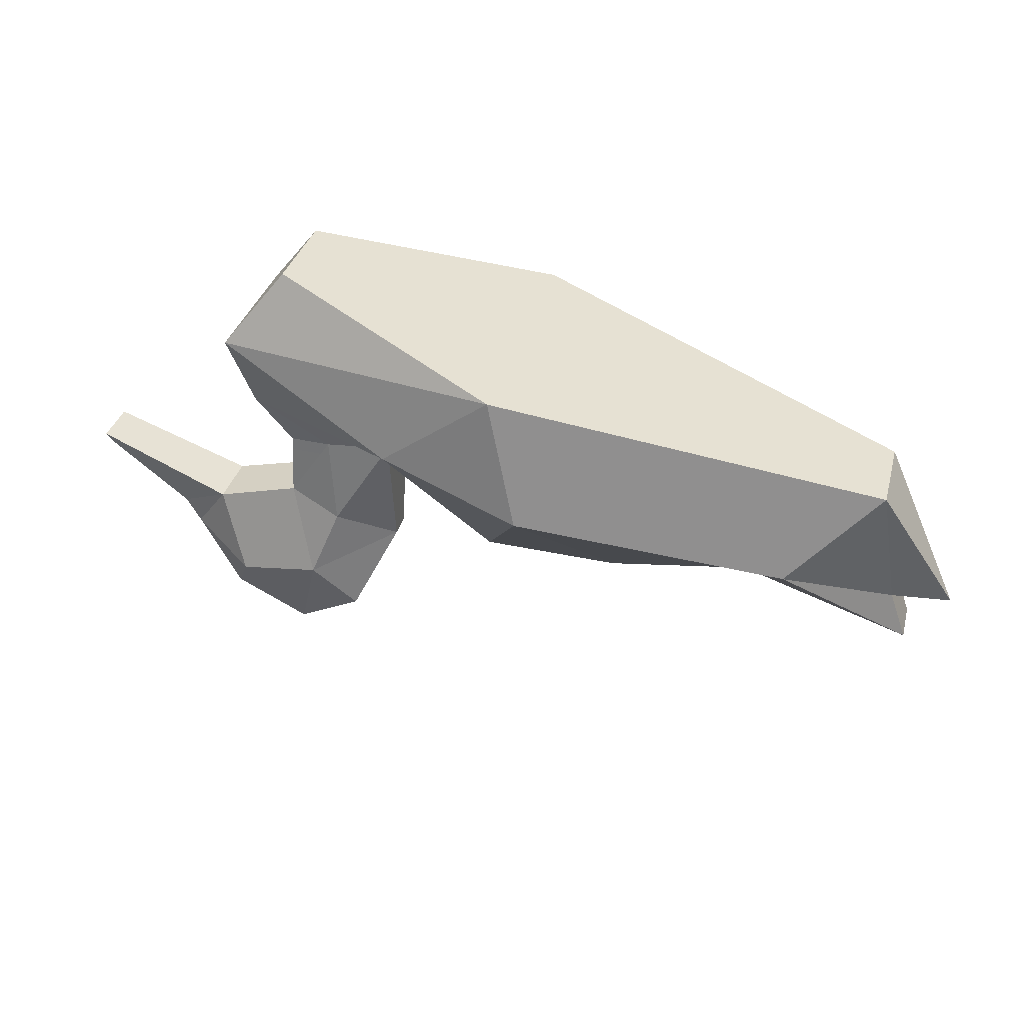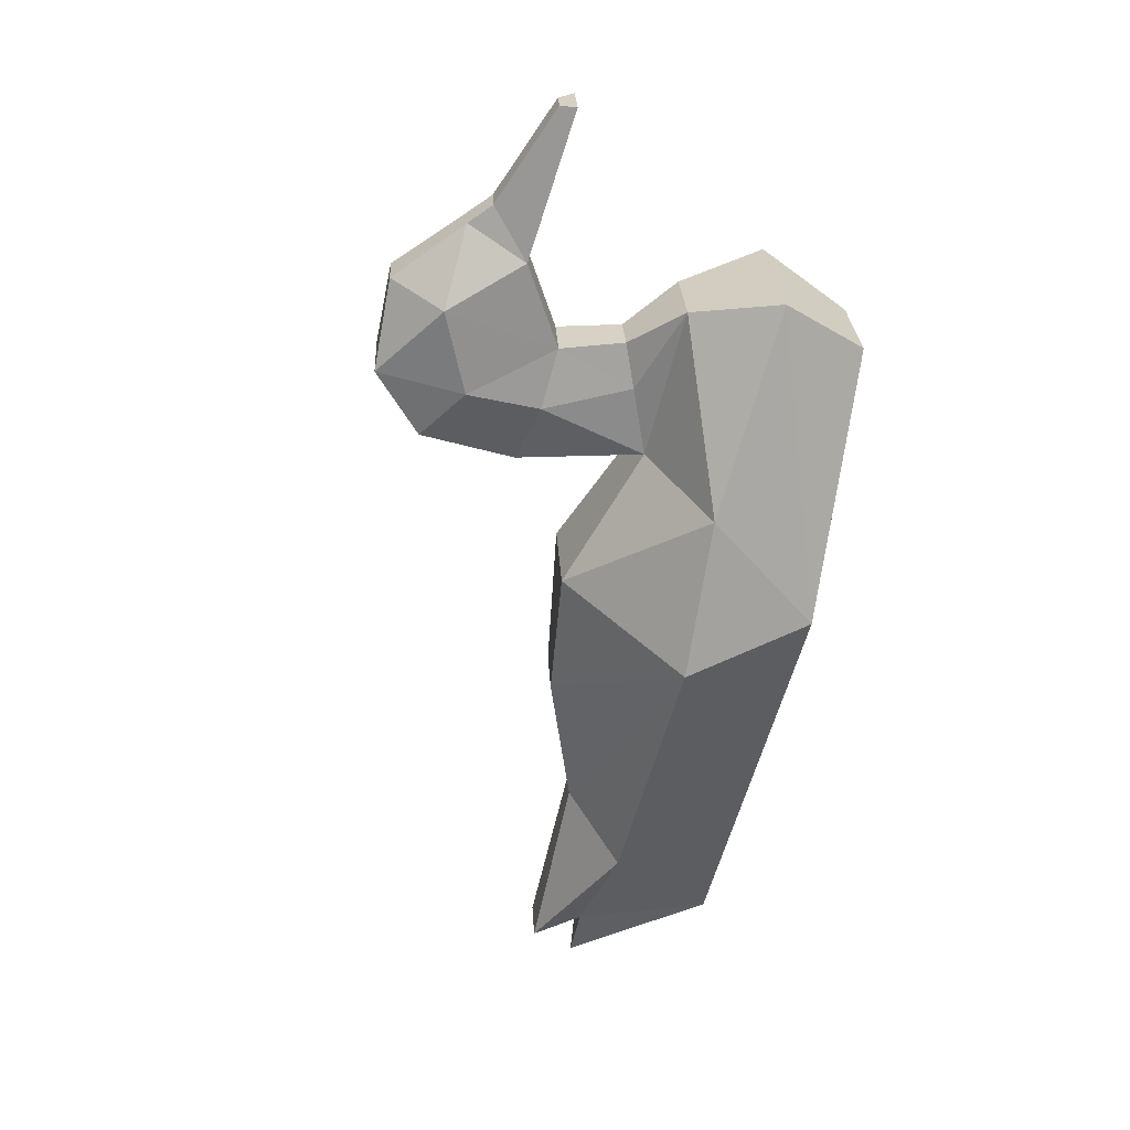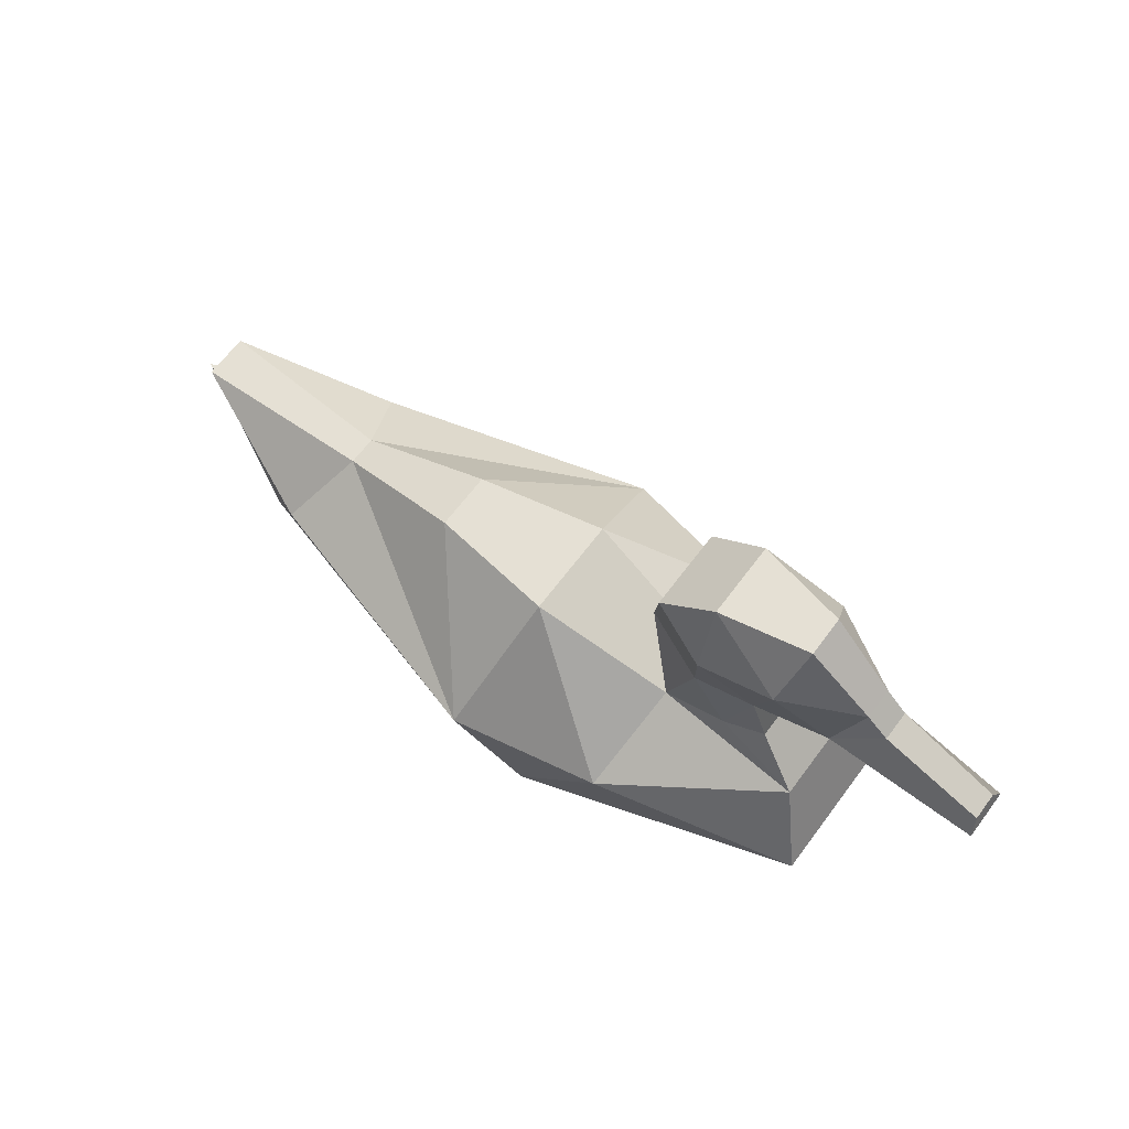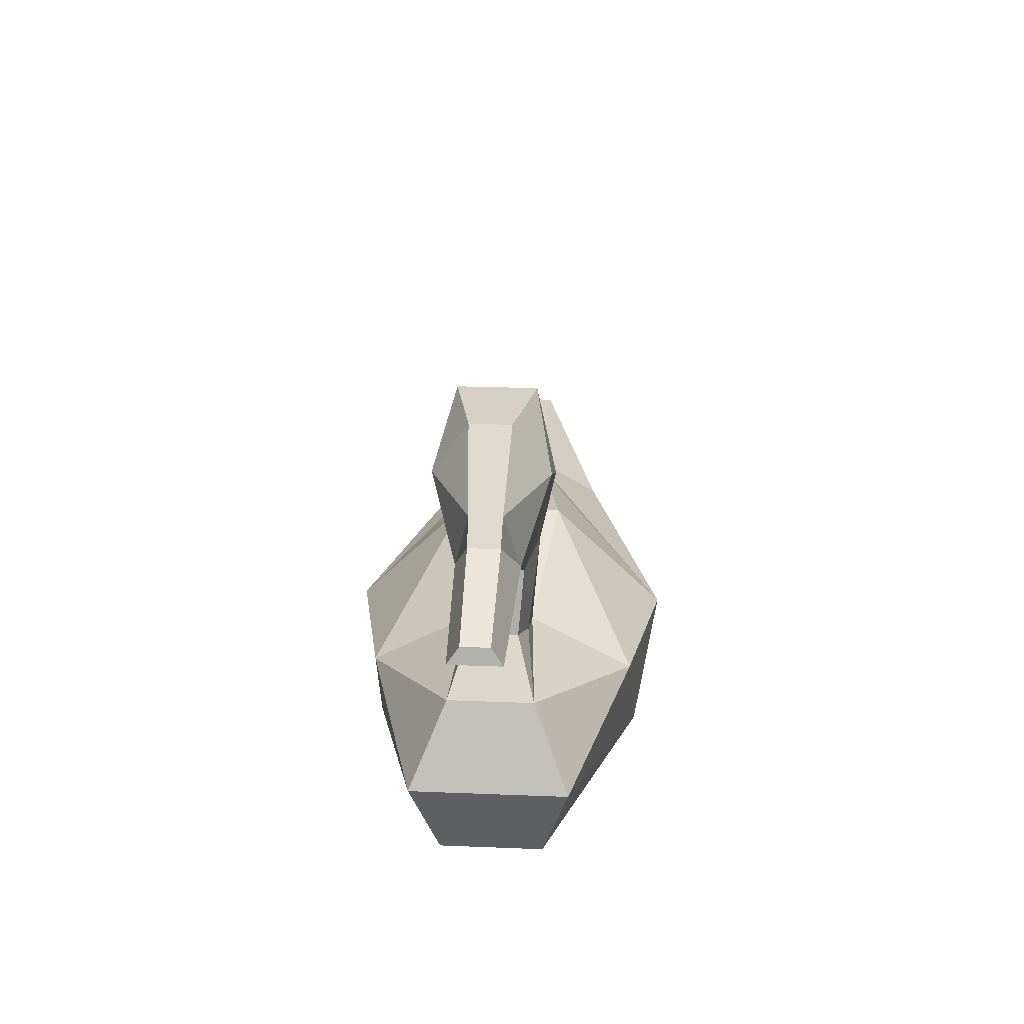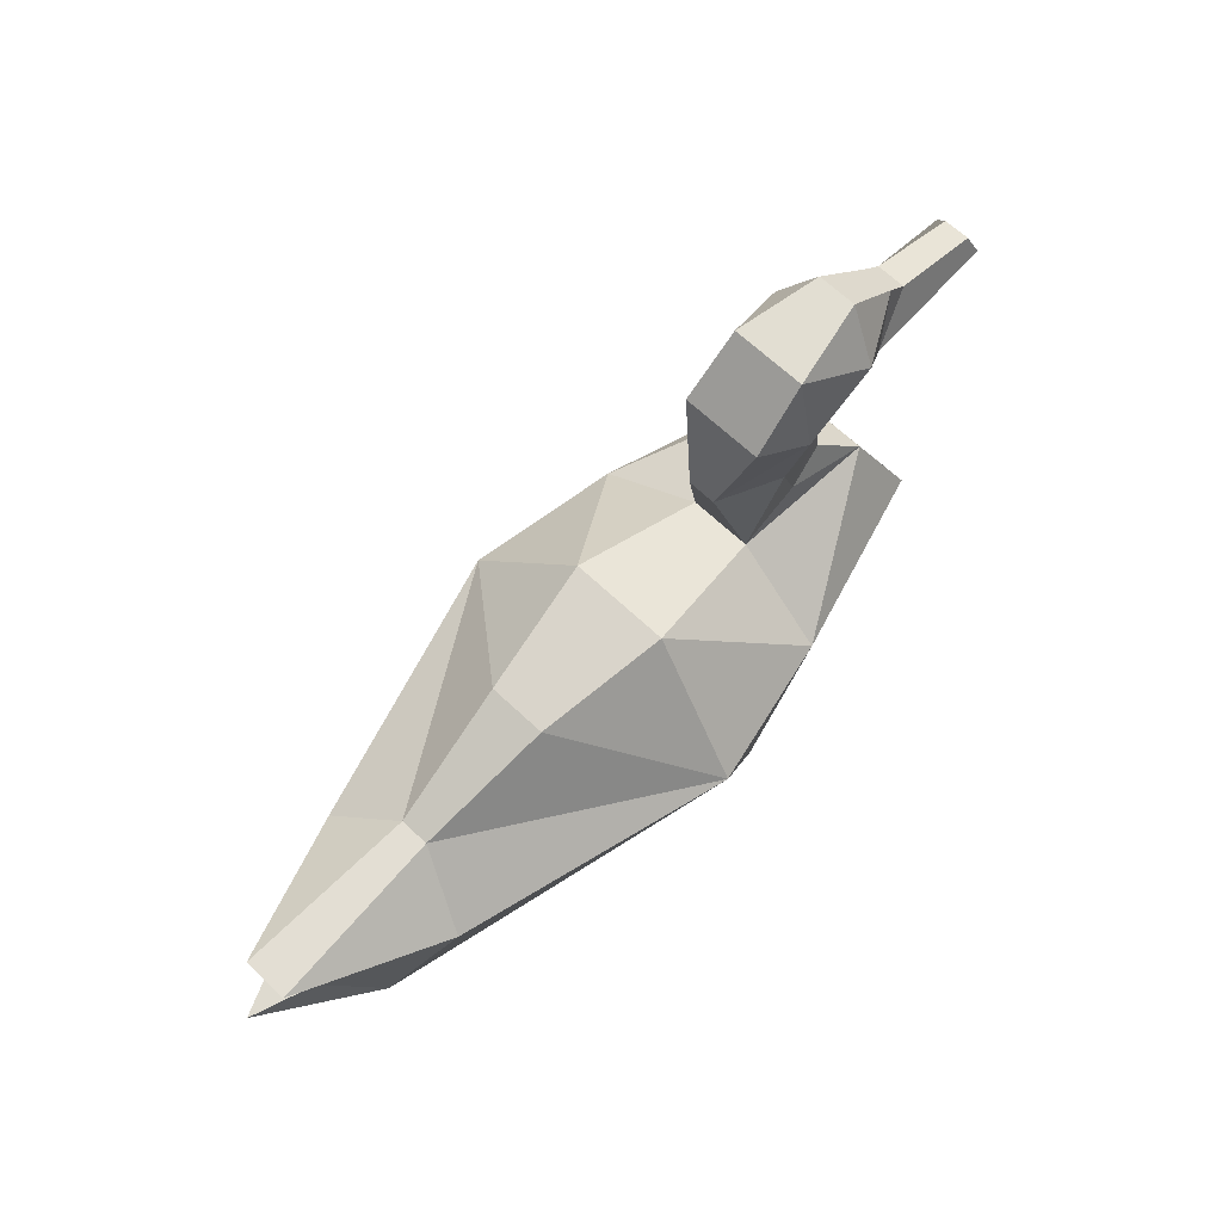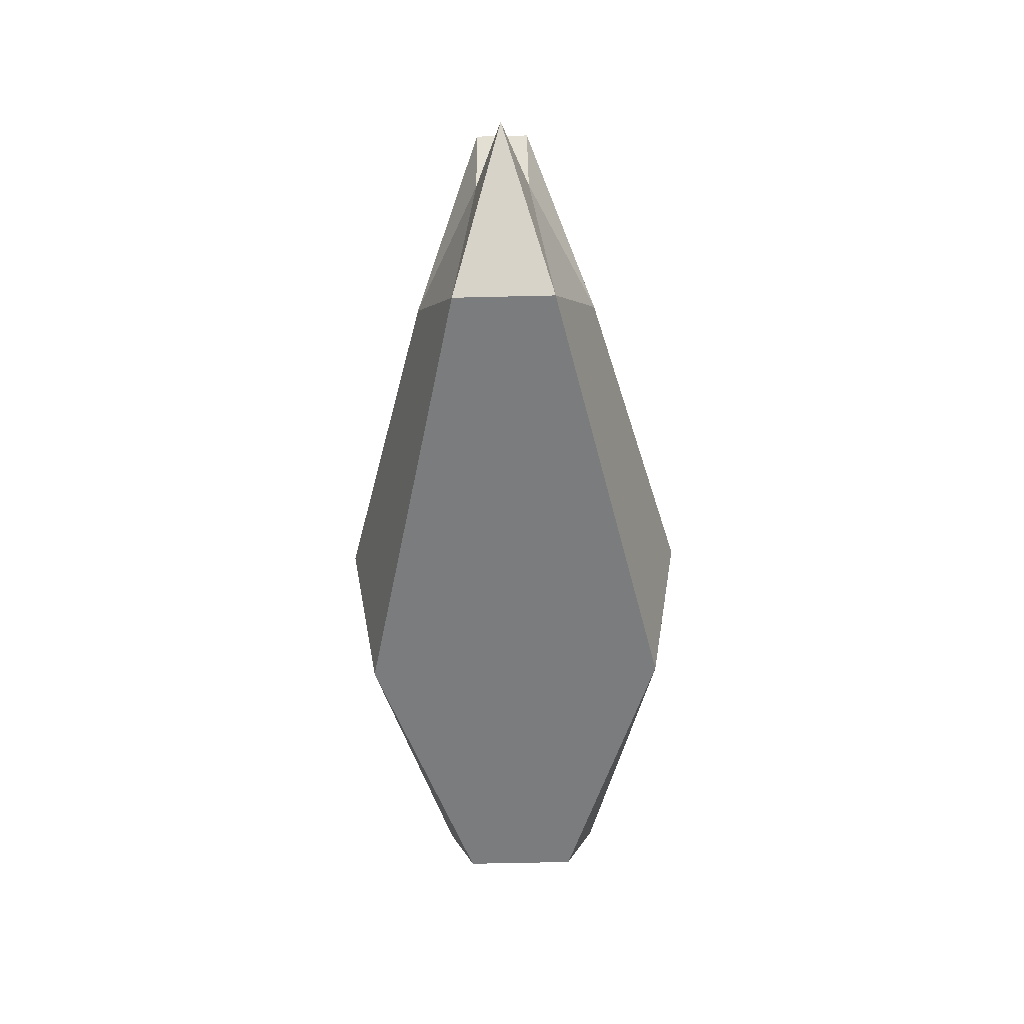
<metadata>
{"format":"obj","ext":"obj","renderer":"f3d","projection":"perspective","resolution":1024,"background":"white","views":[{"elev":-50.7,"azim":-14.8,"up":"+Z"},{"elev":-47.1,"azim":-101.8,"up":"+Z"},{"elev":65.6,"azim":-127.9,"up":"+Y"},{"elev":26.0,"azim":-71.1,"up":"+Y"},{"elev":68.0,"azim":148.3,"up":"+Y"},{"elev":-58.6,"azim":106.7,"up":"+Y"}]}
</metadata>
<code>
o Plane.005
v -3.005 -1.58 5.583
v 2.586 -1.58 4.012
v 2.373 -1.58 3.232
v -2.694 0.3341 5.252
v -2.552 0.8848 5.257
v -2.685 0.8848 4.77
v 2.996 -0.4815 3.703
v 2.884 -0.4815 3.291
v 3.26 -0.08276 3.622
v 3.152 -0.08276 3.226
v 1.673 -0.1053 3.981
v 1.603 -0.1053 3.724
v 0.5585 0.3141 4.423
v 0.4181 0.3141 3.909
v -0.5301 0.4594 4.917
v -0.7706 0.4594 4.036
v -1.765 -0.02257 5.072
v -1.525 1.04 4.845
v -1.591 1.04 4.604
v -1.631 1.903 5.114
v -2.109 2.355 5.217
v -2.896 2.355 5.271
v -3.443 1.813 5.38
v -3.627 1.631 5.425
v -4.486 1.264 5.647
v -4.548 1.264 5.419
v -4.496 1.129 5.751
v -4.61 1.129 5.333
v -3.21 1.282 5.451
v -3.35 1.282 4.938
v -1.419 -0.5632 5.898
v 2.12 -0.5917 4.485
v -0.05953 -0.5917 5.795
v -2.025 0.9352 5.226
v -2.722 1.888 5.545
v -2.061 1.591 5.374
v -3.045 -0.08217 5.512
v -2.319 0.1942 5.219
v -3.241 -1.58 4.721
v -3.623 -0.7945 4.589
v -3.268 -0.7945 5.89
v -2.804 0.3341 4.847
v 3.474 -0.5116 3.351
v -1.913 -0.02257 4.53
v -1.819 1.903 4.426
v -2.282 2.355 4.58
v -2.988 2.355 4.934
v -3.515 1.813 5.118
v -3.696 1.631 5.172
v -1.313 -1.58 3.385
v -0.6665 -1.58 5.754
v -2.034 -0.5632 3.644
v 1.731 -0.5917 3.062
v -0.8115 -0.5917 3.041
v -2.215 0.9352 4.53
v -2.977 1.888 4.609
v -2.321 1.591 4.421
v -3.239 -0.08217 4.802
v -2.465 0.1942 4.686
v -3.661 1.631 5.299
v -2.275 0.3066 5.22
v -2.664 0.4487 5.253
v -1.805 0.1274 5.096
v -1.737 0.09836 5.046
v -2.369 0.3408 5.227
v -2.779 0.4487 4.832
v -2.427 0.3056 4.662
v -1.877 0.09681 4.538
v -2.511 0.3396 4.704
v -1.959 0.1256 4.53
f 51 50 3 2
f 3 43 2
f 43 8 7
f 8 10 9 7
f 10 12 11 9
f 12 14 13 11
f 14 16 15 13
f 1 39 50 51
f 2 32 33 51
f 31 51 33
f 17 31 15
f 31 33 15
f 7 9 32
f 32 2 7
f 2 43 7
f 9 11 32
f 32 11 33
f 13 15 33
f 13 33 11
f 16 44 17 15
f 3 50 54 53
f 52 54 50
f 44 16 52
f 52 16 54
f 8 53 10
f 53 8 3
f 3 8 43
f 10 53 12
f 53 54 12
f 14 54 16
f 14 12 54
f 6 5 29 30
f 6 66 62 5
f 45 20 18 19
f 21 46 47 22
f 22 47 48 23
f 20 36 18
f 36 35 5
f 21 35 36
f 35 23 29
f 22 23 35
f 29 5 35
f 21 36 20
f 34 63 64 18
f 18 36 34
f 5 34 36
f 35 21 22
f 5 62 65
f 18 64 68 19
f 45 19 57
f 57 6 56
f 46 57 56
f 56 30 48
f 47 56 48
f 30 56 6
f 46 45 57
f 55 19 68 70
f 19 55 57
f 6 57 55
f 56 47 46
f 6 69 66
f 20 45 46 21
f 48 60 23
f 65 61 34 5
f 61 63 34
f 70 67 55
f 67 69 6 55
f 49 60 48
f 26 28 27 25
f 28 30 29 27
f 24 25 27 29
f 24 29 23
f 49 30 28 26
f 49 48 30
f 23 60 24
f 26 25 24 60 49
f 1 41 40 39
f 41 37 58 40
f 37 4 42 58
f 17 37 31
f 1 51 41
f 51 31 41
f 37 41 31
f 37 17 38
f 38 4 37
f 58 44 52
f 39 40 50
f 50 40 52
f 58 52 40
f 58 59 44
f 59 58 42
f 17 63 61 38
f 38 61 65
f 44 59 67 70
f 59 69 67
f 64 63 17
f 65 62 4 38
f 62 66 42 4
f 66 69 59 42
f 68 64 17 44
f 70 68 44

</code>
